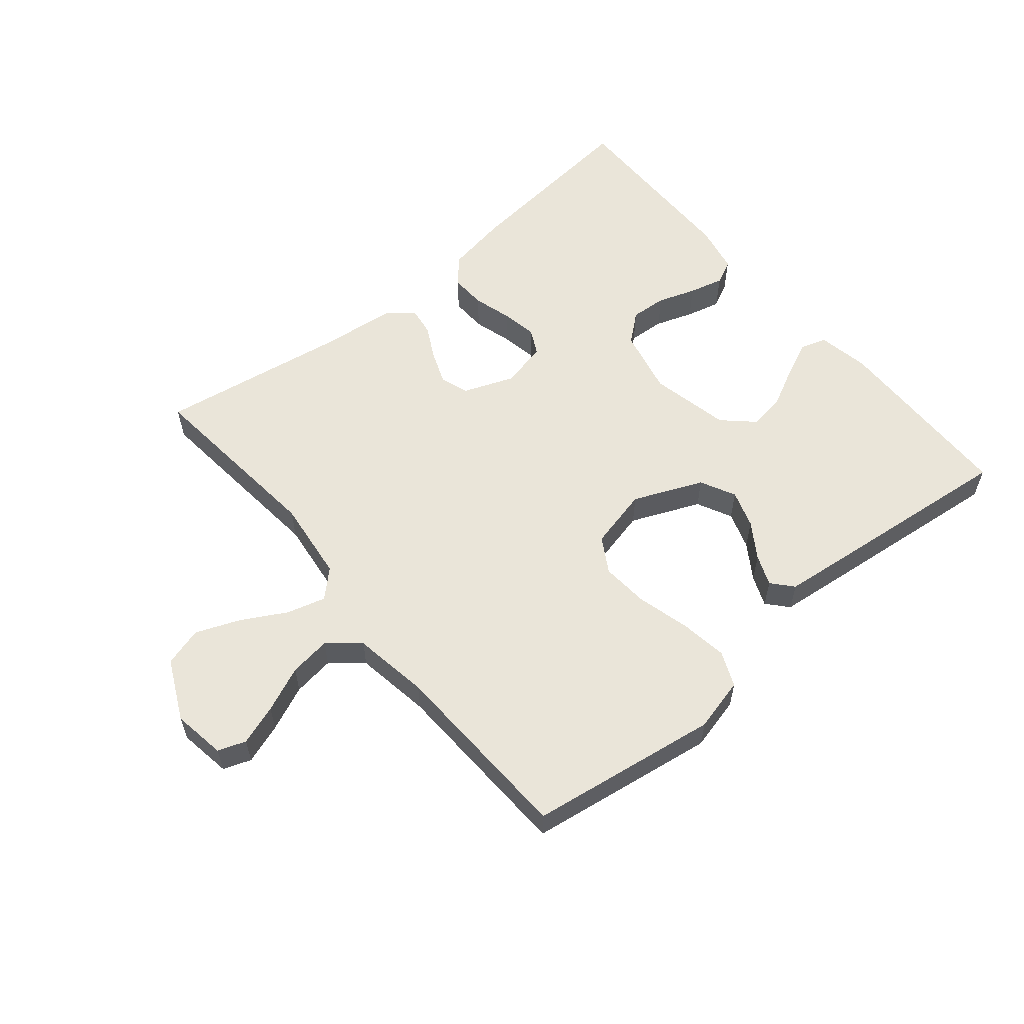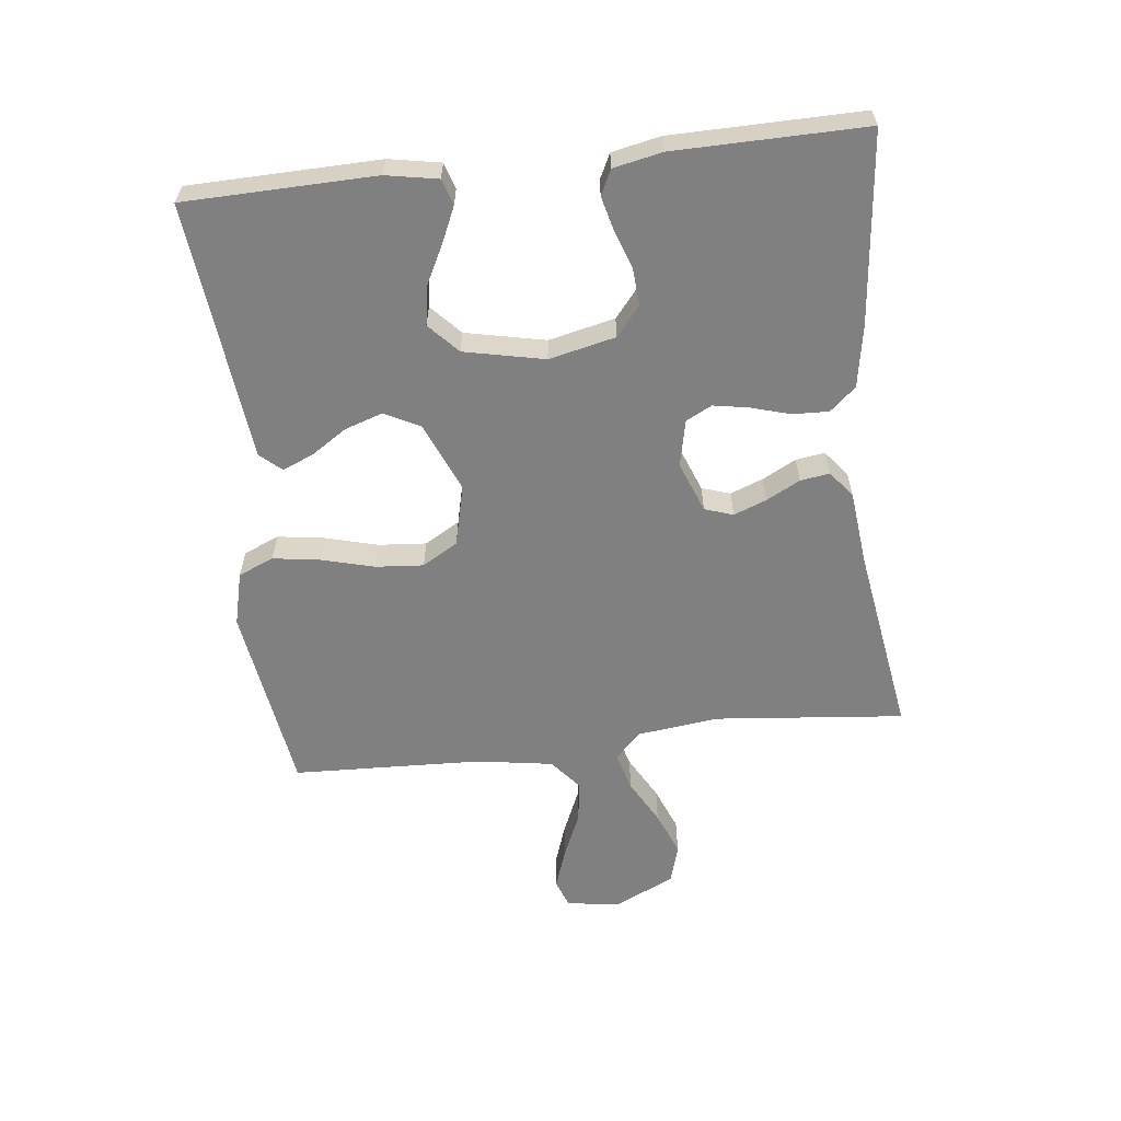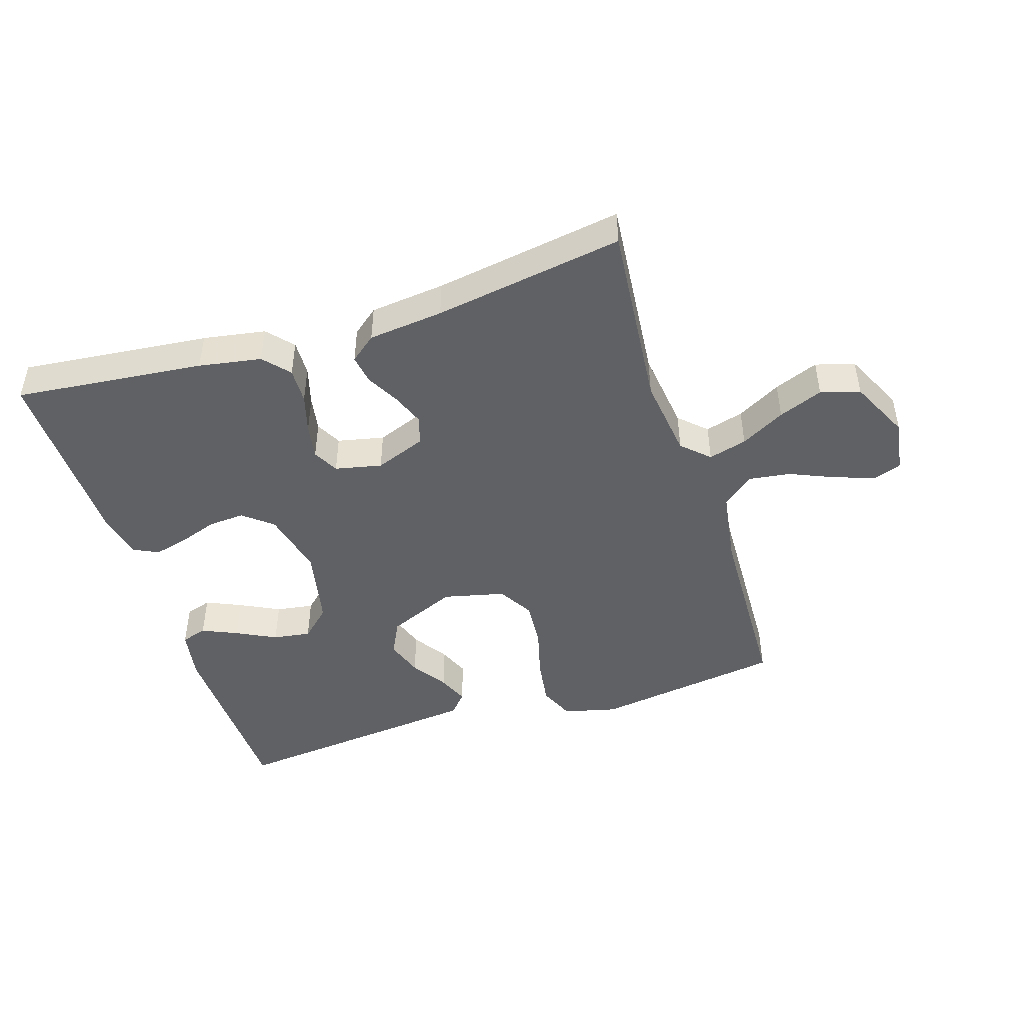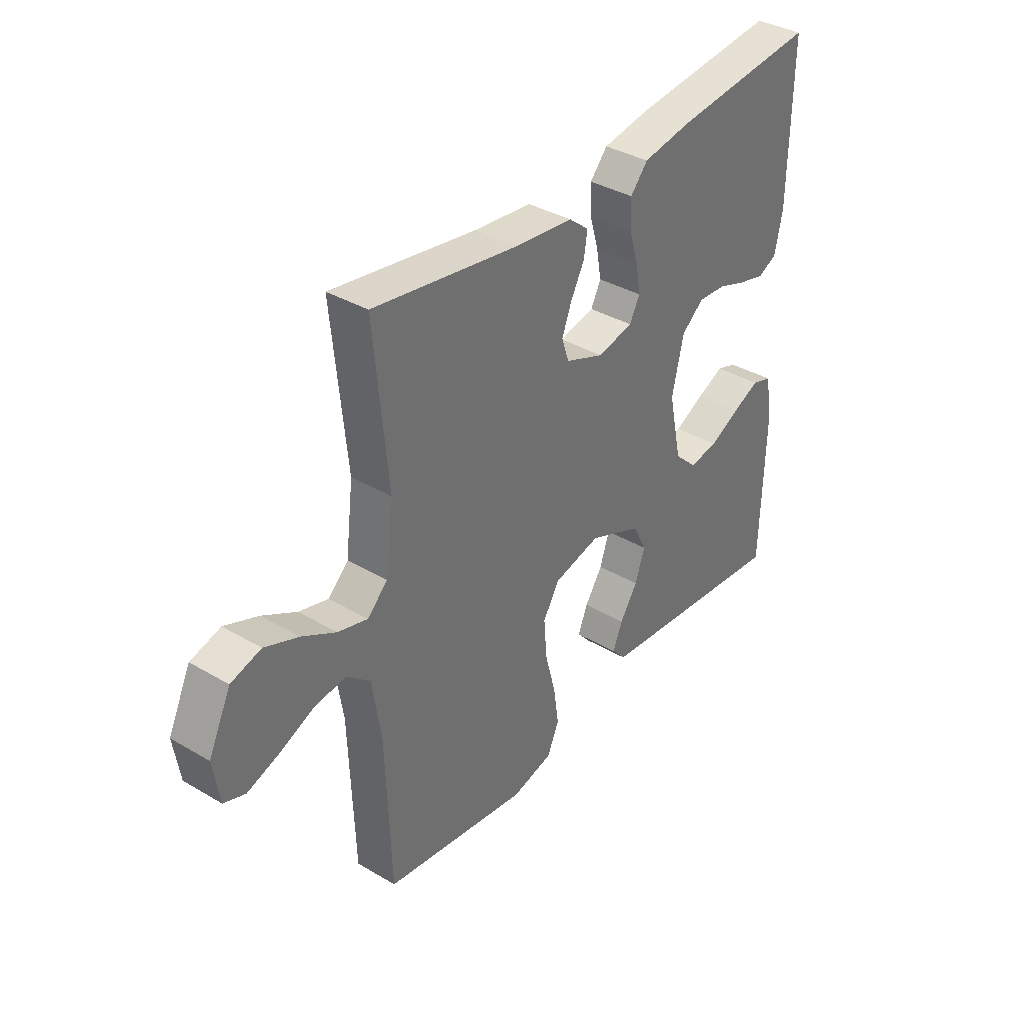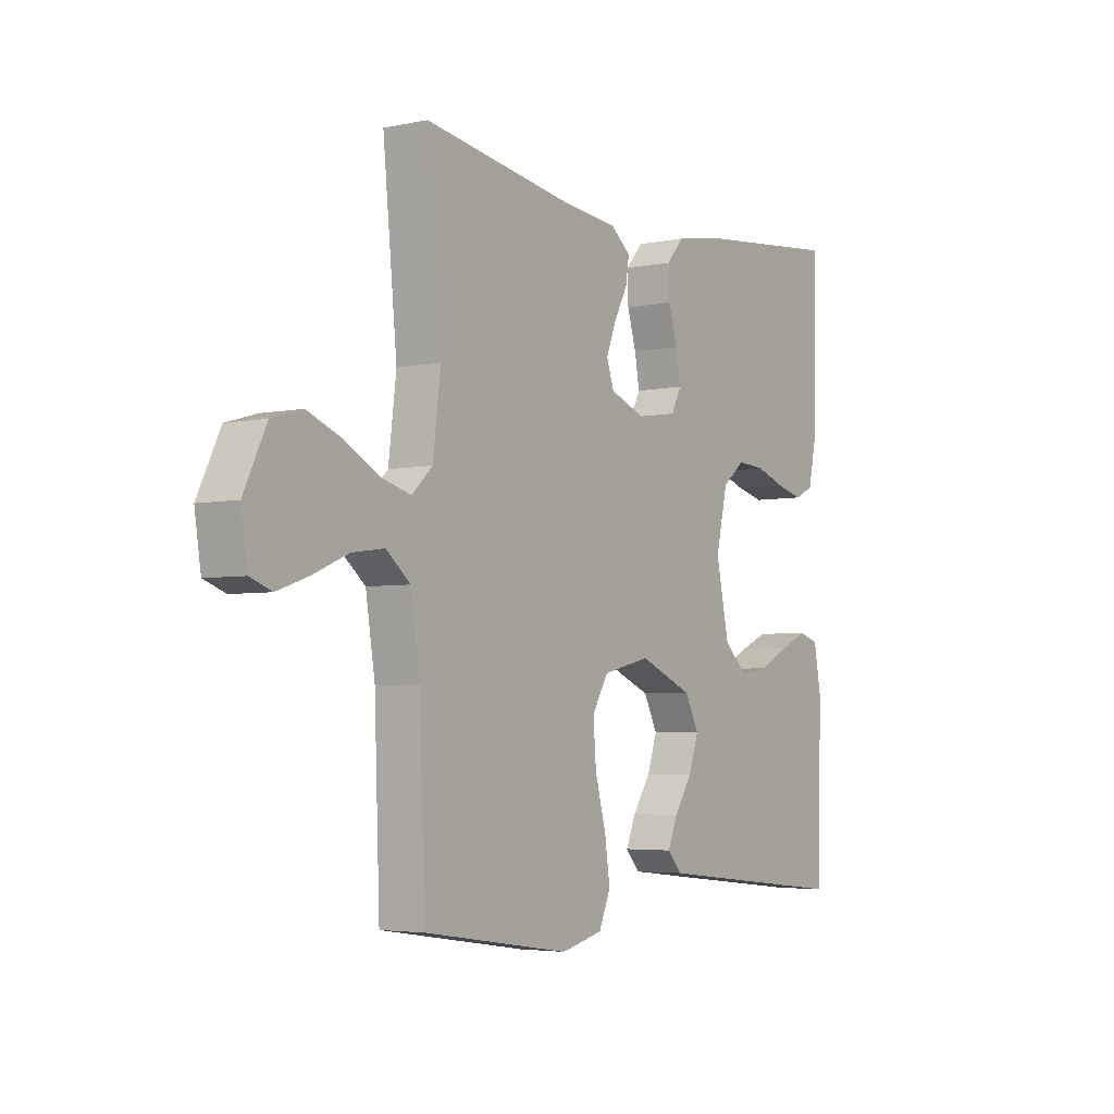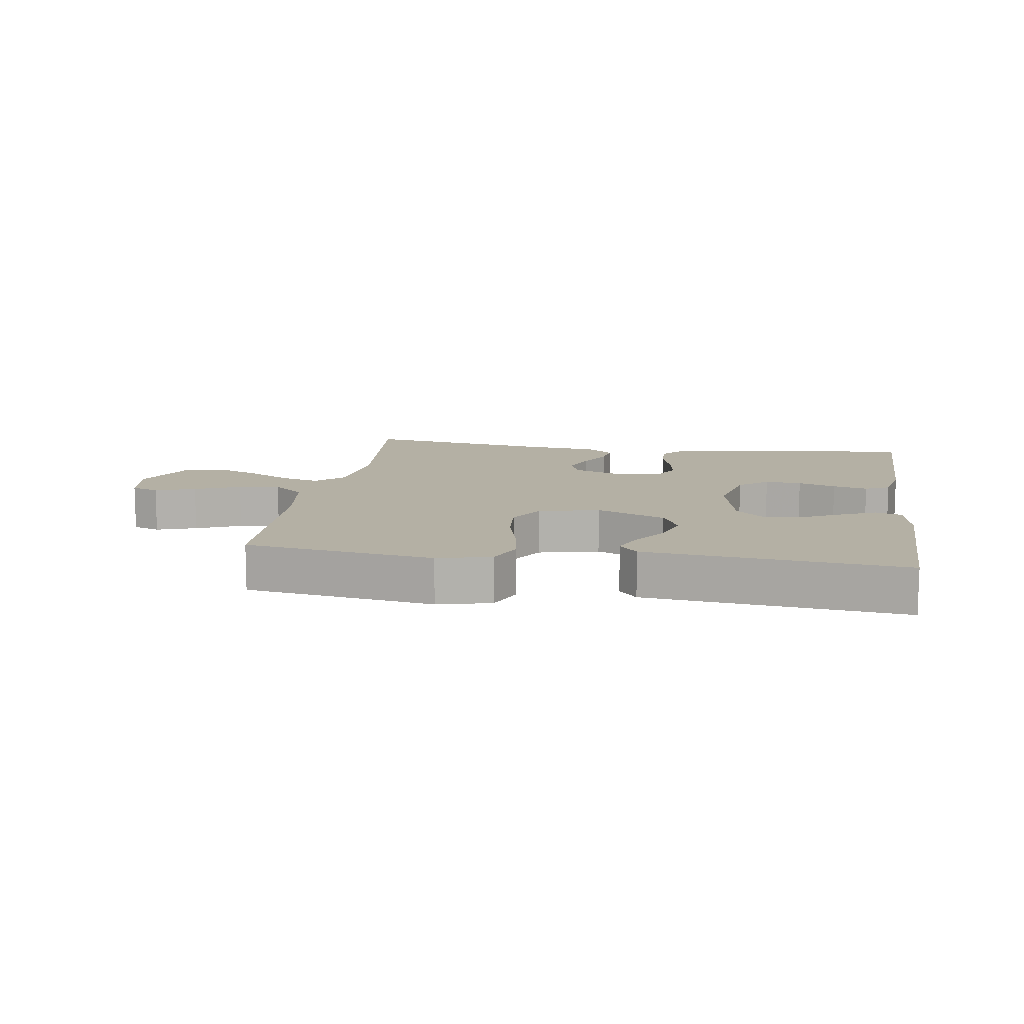
<metadata>
{"format":"obj","ext":"obj","renderer":"f3d","projection":"perspective","resolution":1024,"background":"white","views":[{"elev":57.8,"azim":140.2,"up":"+Y"},{"elev":-60.2,"azim":-83.5,"up":"+Y"},{"elev":-46.0,"azim":17.7,"up":"+Y"},{"elev":36.7,"azim":127.4,"up":"+Z"},{"elev":-4.1,"azim":124.5,"up":"+Z"},{"elev":11.5,"azim":-171.2,"up":"+Y"}]}
</metadata>
<code>
v 0.5 0.07 0.5
v 0.471 0.07 0.2
v 0.487 0.07 0.07
v 0.529 0.07 0.03
v 0.59 0.07 0.047
v 0.66 0.07 0.086
v 0.73 0.07 0.114
v 0.792 0.07 0.096
v 0.838 0.07 0
v 0.825 0.07 -0.084
v 0.781 0.07 -0.1
v 0.717 0.07 -0.078
v 0.645 0.07 -0.047
v 0.579 0.07 -0.038
v 0.53 0.07 -0.079
v 0.511 0.07 -0.2
v 0.5 0.07 -0.5
v 0.2 0.07 -0.545
v 0.115 0.07 -0.524
v 0.091 0.07 -0.468
v 0.102 0.07 -0.393
v 0.124 0.07 -0.31
v 0.13 0.07 -0.234
v 0.097 0.07 -0.178
v 0 0.07 -0.155
v -0.11 0.07 -0.202
v -0.138 0.07 -0.258
v -0.118 0.07 -0.318
v -0.081 0.07 -0.374
v -0.061 0.07 -0.423
v -0.09 0.07 -0.456
v -0.2 0.07 -0.468
v -0.5 0.07 -0.5
v -0.507 0.07 -0.2
v -0.492 0.07 -0.118
v -0.451 0.07 -0.105
v -0.395 0.07 -0.13
v -0.332 0.07 -0.162
v -0.272 0.07 -0.171
v -0.225 0.07 -0.127
v -0.198 0.07 0
v -0.222 0.07 0.105
v -0.268 0.07 0.143
v -0.326 0.07 0.139
v -0.386 0.07 0.118
v -0.441 0.07 0.104
v -0.48 0.07 0.123
v -0.496 0.07 0.2
v -0.5 0.07 0.5
v -0.2 0.07 0.469
v -0.101 0.07 0.452
v -0.065 0.07 0.411
v -0.067 0.07 0.354
v -0.085 0.07 0.292
v -0.095 0.07 0.236
v -0.074 0.07 0.195
v 0 0.07 0.179
v 0.08 0.07 0.21
v 0.095 0.07 0.255
v 0.075 0.07 0.307
v 0.047 0.07 0.36
v 0.04 0.07 0.406
v 0.081 0.07 0.439
v 0.2 0.07 0.452
v 0.5 0 0.5
v 0.471 0 0.2
v 0.487 0 0.07
v 0.529 0 0.03
v 0.59 0 0.047
v 0.66 0 0.086
v 0.73 0 0.114
v 0.792 0 0.096
v 0.838 0 0
v 0.825 0 -0.084
v 0.781 0 -0.1
v 0.717 0 -0.078
v 0.645 0 -0.047
v 0.579 0 -0.038
v 0.53 0 -0.079
v 0.511 0 -0.2
v 0.5 0 -0.5
v 0.2 0 -0.545
v 0.115 0 -0.524
v 0.091 0 -0.468
v 0.102 0 -0.393
v 0.124 0 -0.31
v 0.13 0 -0.234
v 0.097 0 -0.178
v 0 0 -0.155
v -0.11 0 -0.202
v -0.138 0 -0.258
v -0.118 0 -0.318
v -0.081 0 -0.374
v -0.061 0 -0.423
v -0.09 0 -0.456
v -0.2 0 -0.468
v -0.5 0 -0.5
v -0.507 0 -0.2
v -0.492 0 -0.118
v -0.451 0 -0.105
v -0.395 0 -0.13
v -0.332 0 -0.162
v -0.272 0 -0.171
v -0.225 0 -0.127
v -0.198 0 0
v -0.222 0 0.105
v -0.268 0 0.143
v -0.326 0 0.139
v -0.386 0 0.118
v -0.441 0 0.104
v -0.48 0 0.123
v -0.496 0 0.2
v -0.5 0 0.5
v -0.2 0 0.469
v -0.101 0 0.452
v -0.065 0 0.411
v -0.067 0 0.354
v -0.085 0 0.292
v -0.095 0 0.236
v -0.074 0 0.195
v 0 0 0.179
v 0.08 0 0.21
v 0.095 0 0.255
v 0.075 0 0.307
v 0.047 0 0.36
v 0.04 0 0.406
v 0.081 0 0.439
v 0.2 0 0.452
f 61 62 63 64
f 60 61 64 1
f 59 60 1 2
f 58 59 2 3
f 57 58 3 4
f 56 57 4
f 51 52 53 54
f 51 54 55
f 50 51 55
f 49 50 55
f 48 49 55 56
f 44 45 46 47
f 44 47 48 56
f 35 36 37 38
f 33 34 35 38
f 33 38 39
f 32 33 39 40
f 28 29 30 31
f 27 28 31 32
f 19 20 21 22
f 19 22 23
f 16 17 18 19
f 15 16 19 23
f 14 15 23 24
f 10 11 12 13
f 8 9 10 13
f 8 13 14
f 5 6 7 8
f 4 5 8 14
f 43 44 56
f 42 43 56 4
f 41 42 4 14
f 27 32 40 41
f 26 27 41
f 25 26 41
f 14 24 25 41
f 128 127 126 125
f 65 128 125 124
f 66 65 124 123
f 67 66 123 122
f 68 67 122 121
f 68 121 120
f 118 117 116 115
f 119 118 115
f 119 115 114
f 119 114 113
f 120 119 113 112
f 111 110 109 108
f 120 112 111 108
f 102 101 100 99
f 102 99 98 97
f 103 102 97
f 104 103 97 96
f 95 94 93 92
f 96 95 92 91
f 86 85 84 83
f 87 86 83
f 83 82 81 80
f 87 83 80 79
f 88 87 79 78
f 77 76 75 74
f 77 74 73 72
f 78 77 72
f 72 71 70 69
f 78 72 69 68
f 120 108 107
f 68 120 107 106
f 78 68 106 105
f 105 104 96 91
f 105 91 90
f 105 90 89
f 105 89 88 78
f 1 65 66 2
f 2 66 67 3
f 3 67 68 4
f 4 68 69 5
f 5 69 70 6
f 6 70 71 7
f 7 71 72 8
f 8 72 73 9
f 9 73 74 10
f 10 74 75 11
f 11 75 76 12
f 12 76 77 13
f 13 77 78 14
f 14 78 79 15
f 15 79 80 16
f 16 80 81 17
f 17 81 82 18
f 18 82 83 19
f 19 83 84 20
f 20 84 85 21
f 21 85 86 22
f 22 86 87 23
f 23 87 88 24
f 24 88 89 25
f 25 89 90 26
f 26 90 91 27
f 27 91 92 28
f 28 92 93 29
f 29 93 94 30
f 30 94 95 31
f 31 95 96 32
f 32 96 97 33
f 33 97 98 34
f 34 98 99 35
f 35 99 100 36
f 36 100 101 37
f 37 101 102 38
f 38 102 103 39
f 39 103 104 40
f 40 104 105 41
f 41 105 106 42
f 42 106 107 43
f 43 107 108 44
f 44 108 109 45
f 45 109 110 46
f 46 110 111 47
f 47 111 112 48
f 48 112 113 49
f 49 113 114 50
f 50 114 115 51
f 51 115 116 52
f 52 116 117 53
f 53 117 118 54
f 54 118 119 55
f 55 119 120 56
f 56 120 121 57
f 57 121 122 58
f 58 122 123 59
f 59 123 124 60
f 60 124 125 61
f 61 125 126 62
f 62 126 127 63
f 63 127 128 64
f 64 128 65 1

</code>
